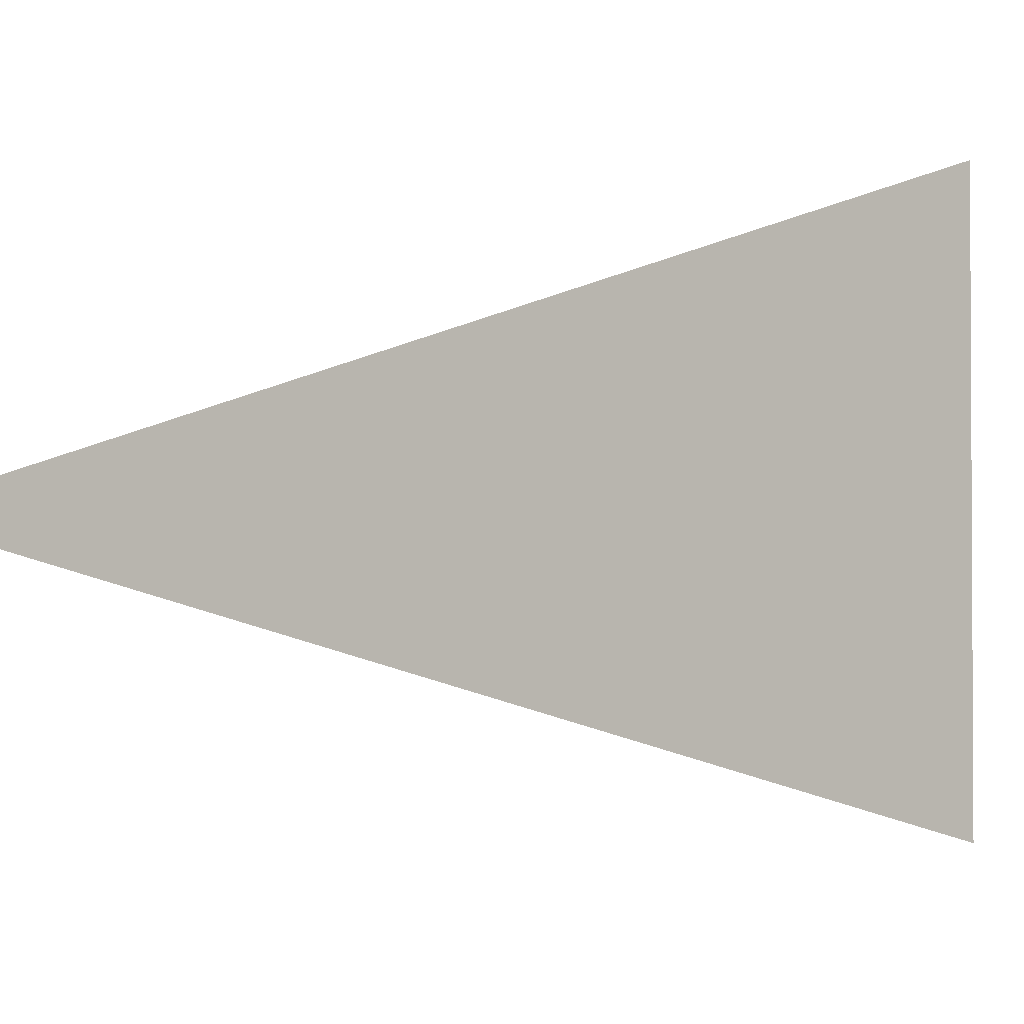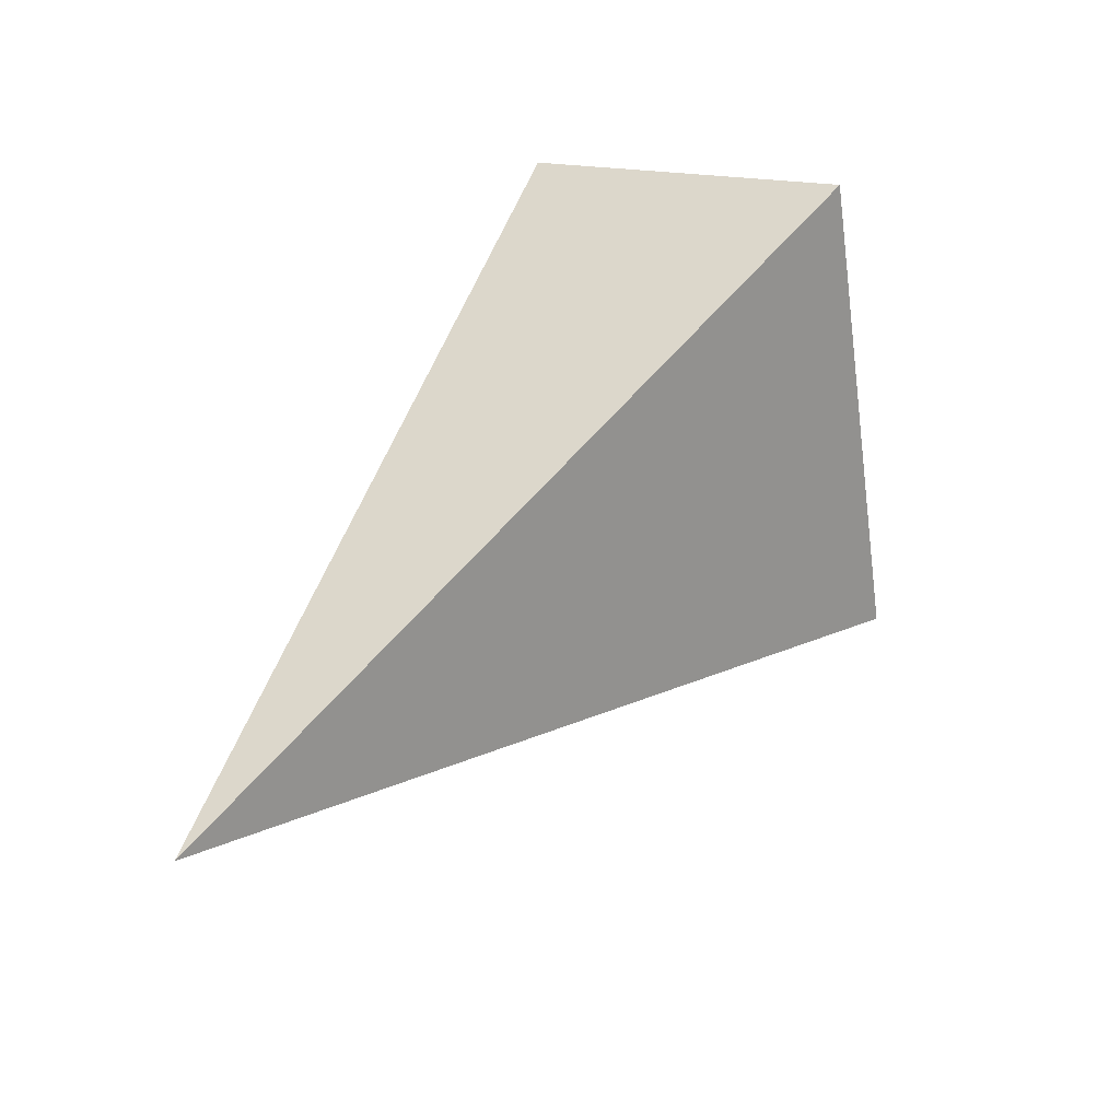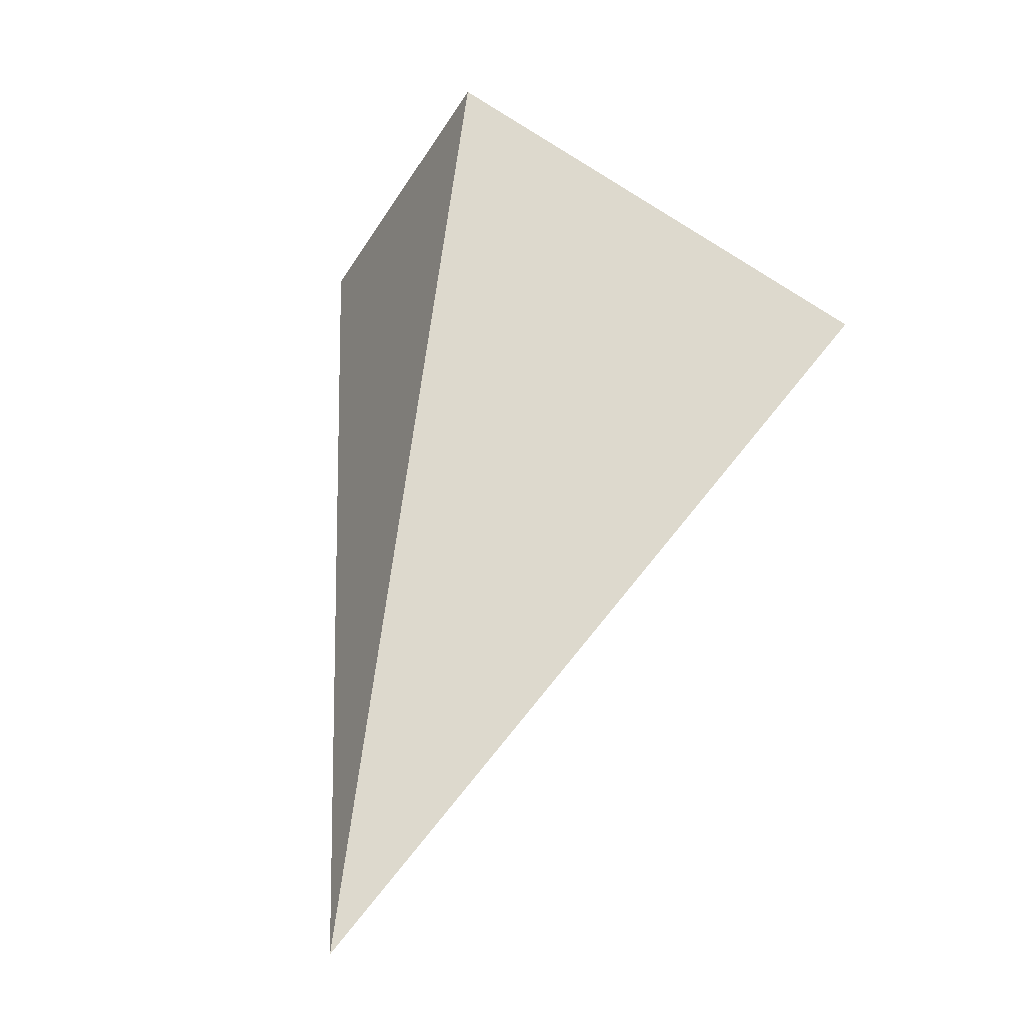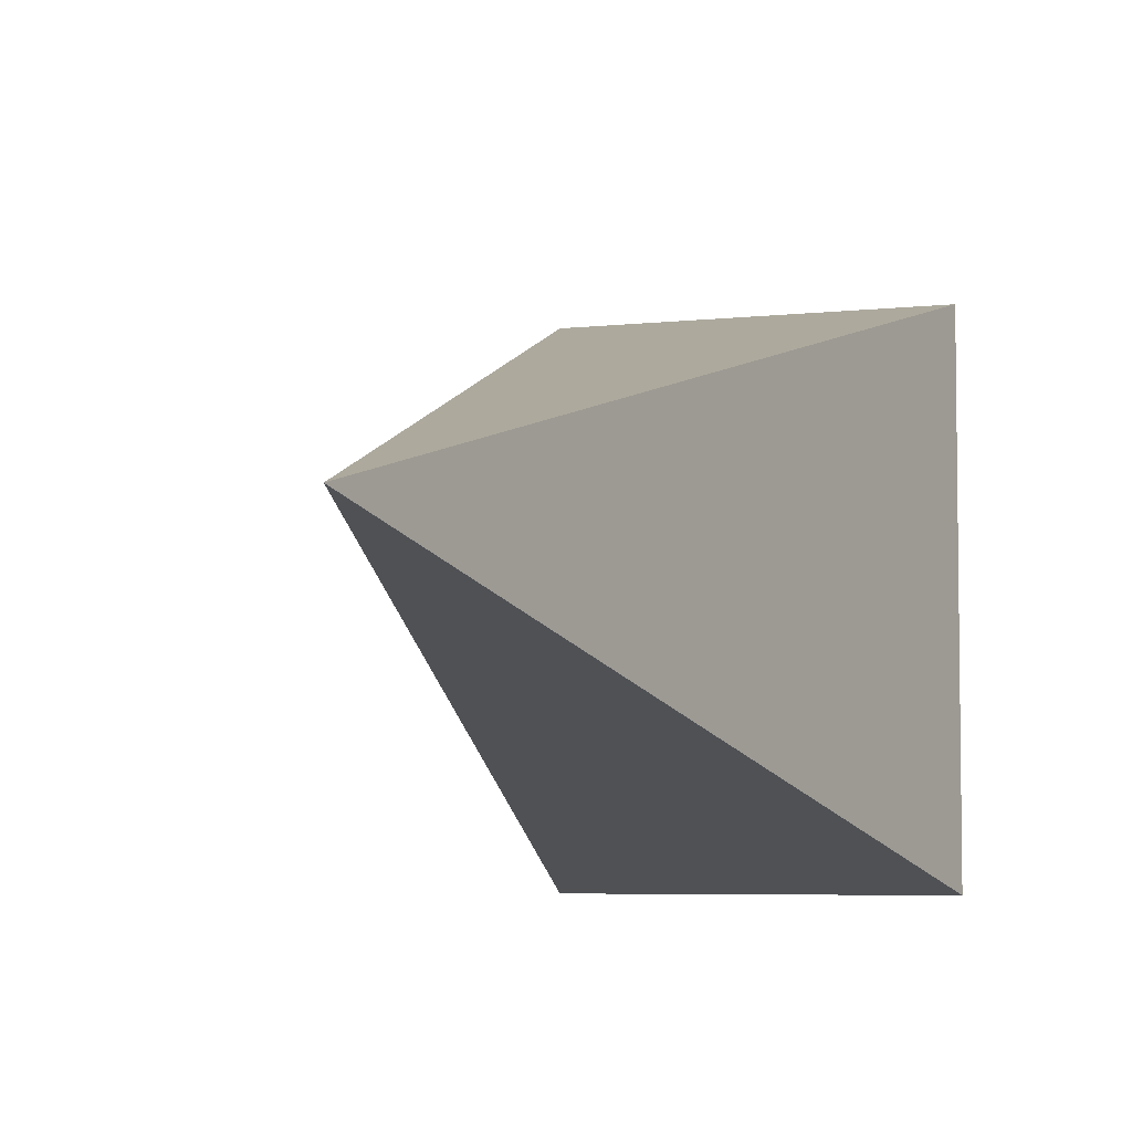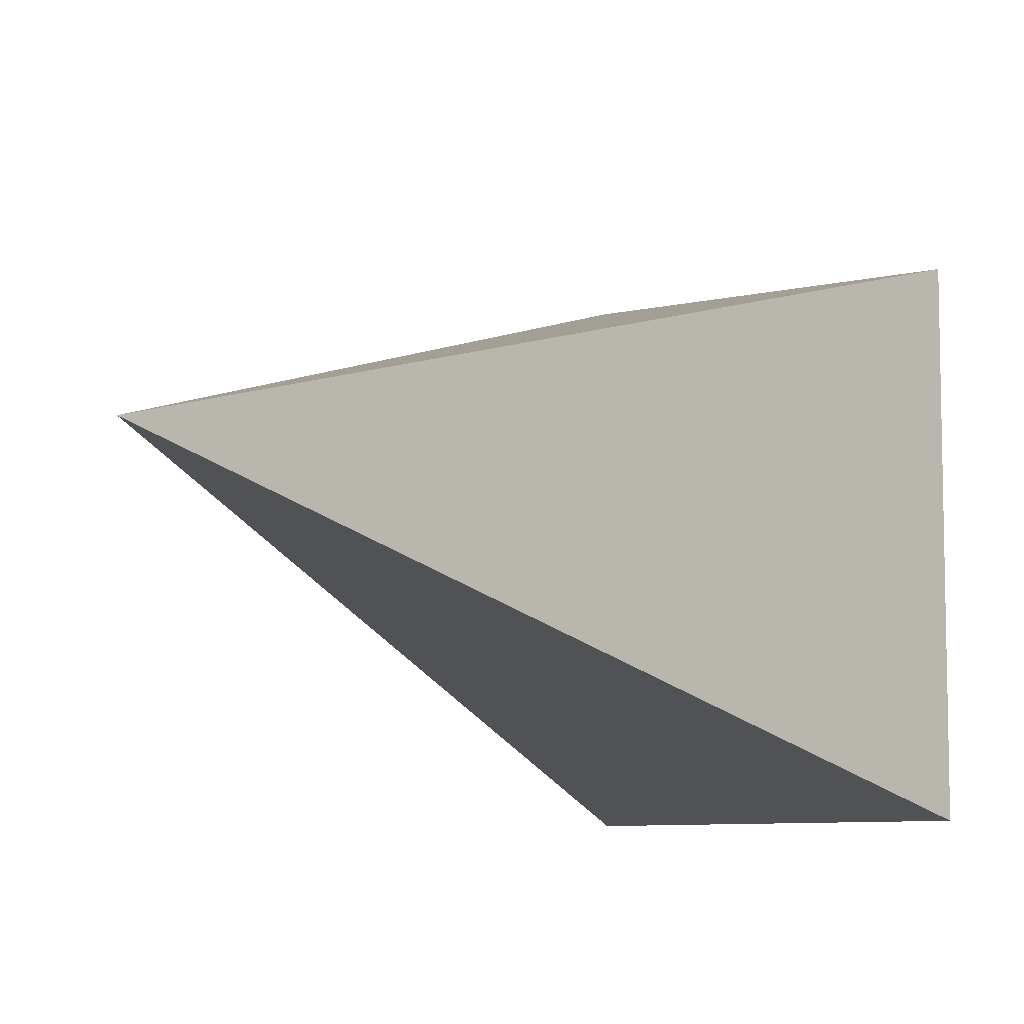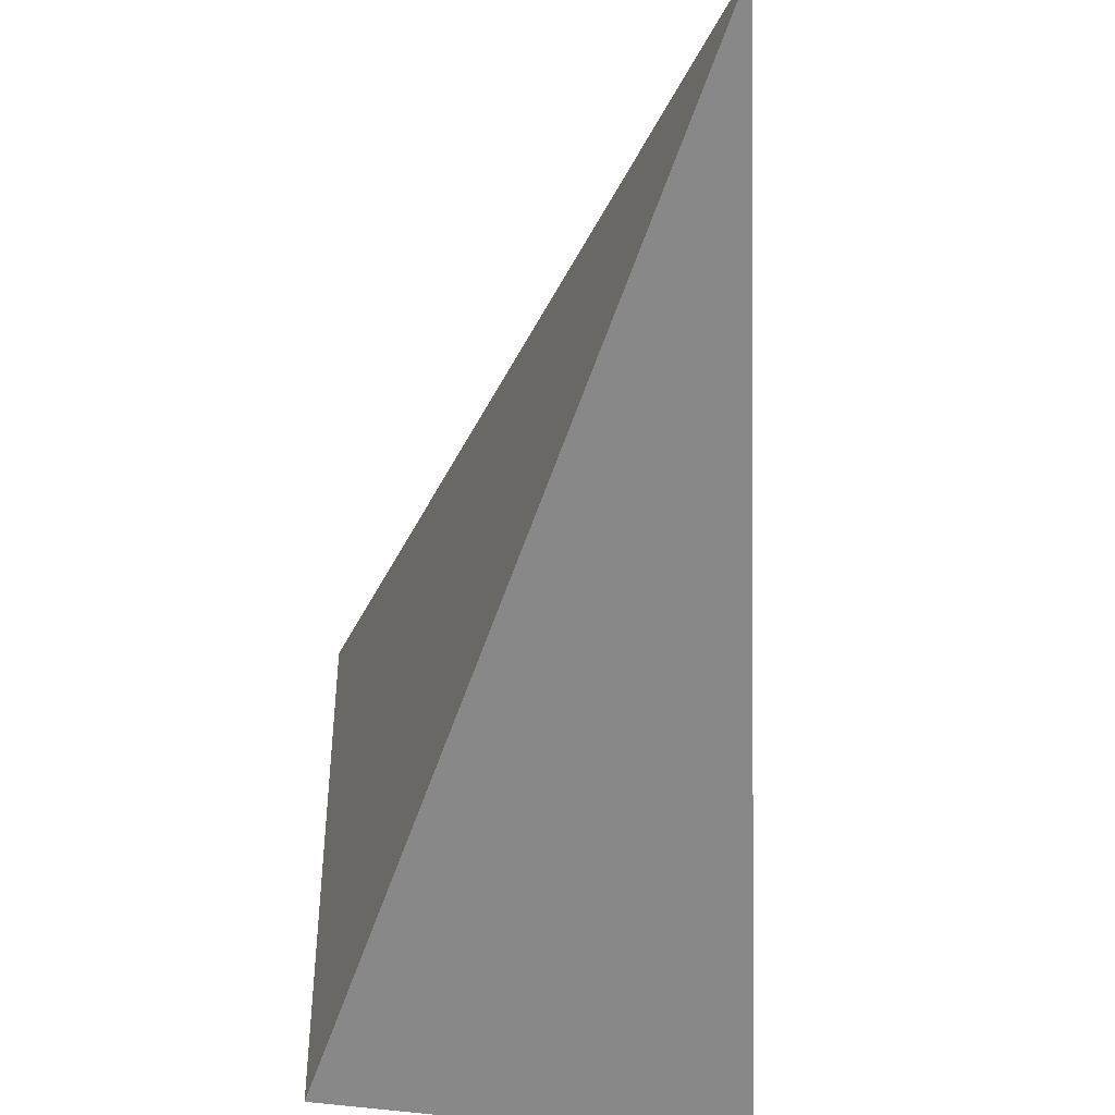
<metadata>
{"format":"obj","ext":"obj","renderer":"f3d","projection":"perspective","resolution":1024,"background":"white","views":[{"elev":-1.8,"azim":130.4,"up":"+Z"},{"elev":-61.6,"azim":-172.2,"up":"+Y"},{"elev":-69.9,"azim":-121.6,"up":"+Y"},{"elev":-5.4,"azim":51.3,"up":"+Z"},{"elev":-7.9,"azim":65.3,"up":"+Z"},{"elev":-47.5,"azim":22.4,"up":"+Z"}]}
</metadata>
<code>
o 立方体.001
v 2.965 0.2525 0.006814
v 2.249 2.161 0.5582
v 1.579 1.747 0.5582
v 2.249 2.161 -0.5446
v 1.579 1.747 -0.5446
f 1 2 3
f 1 3 5
f 1 5 4
f 1 4 2
f 3 4 5
f 3 2 4

</code>
